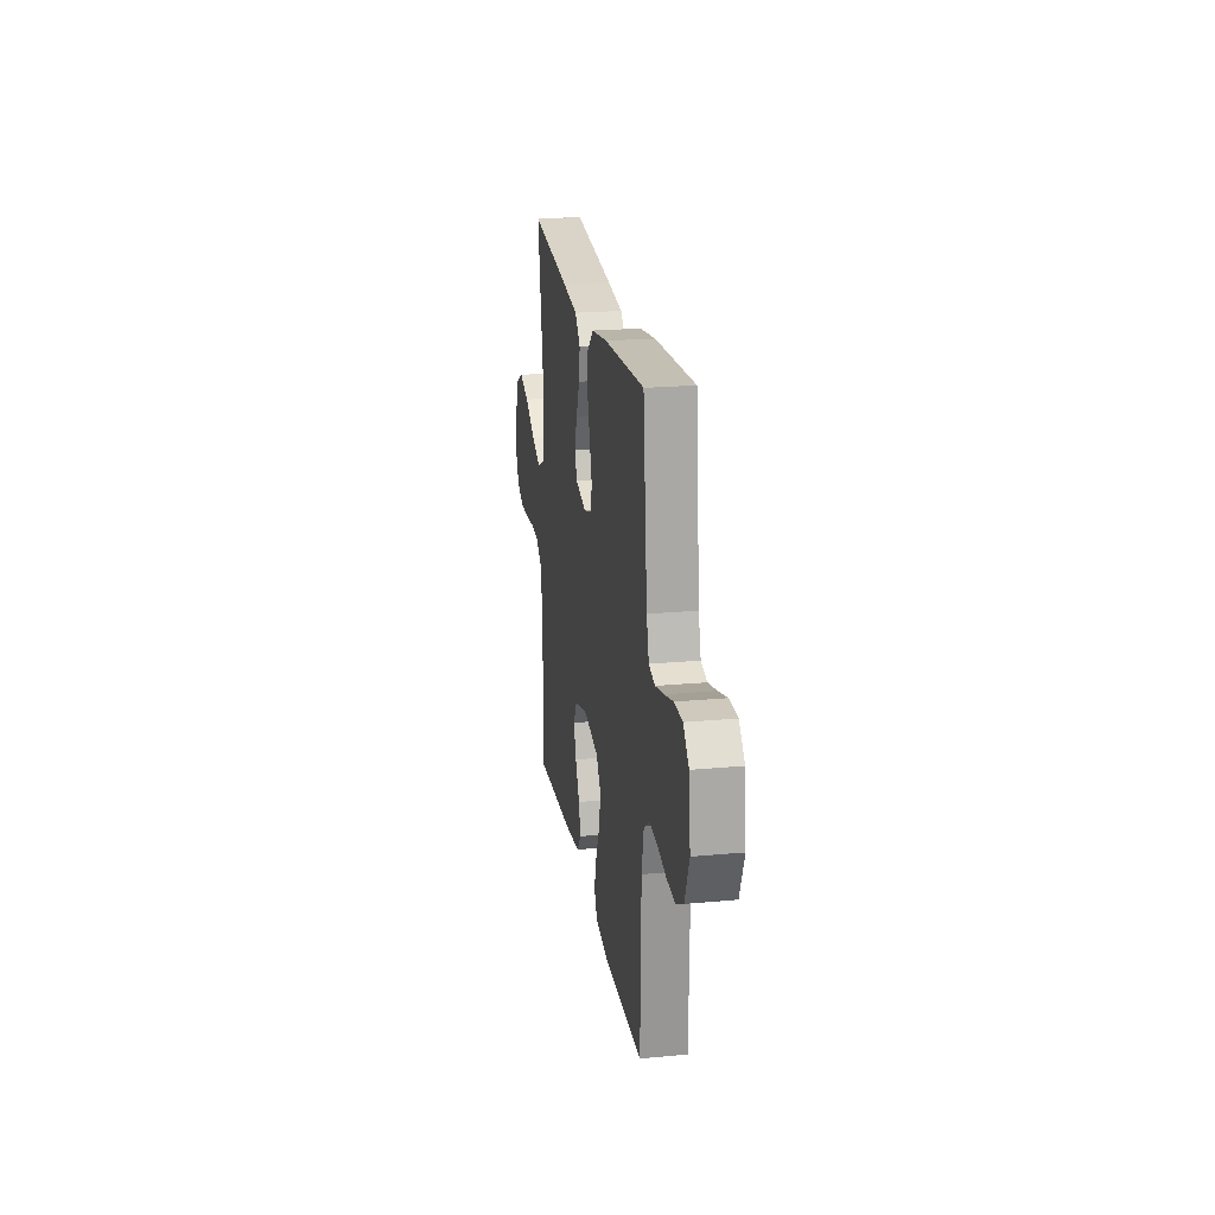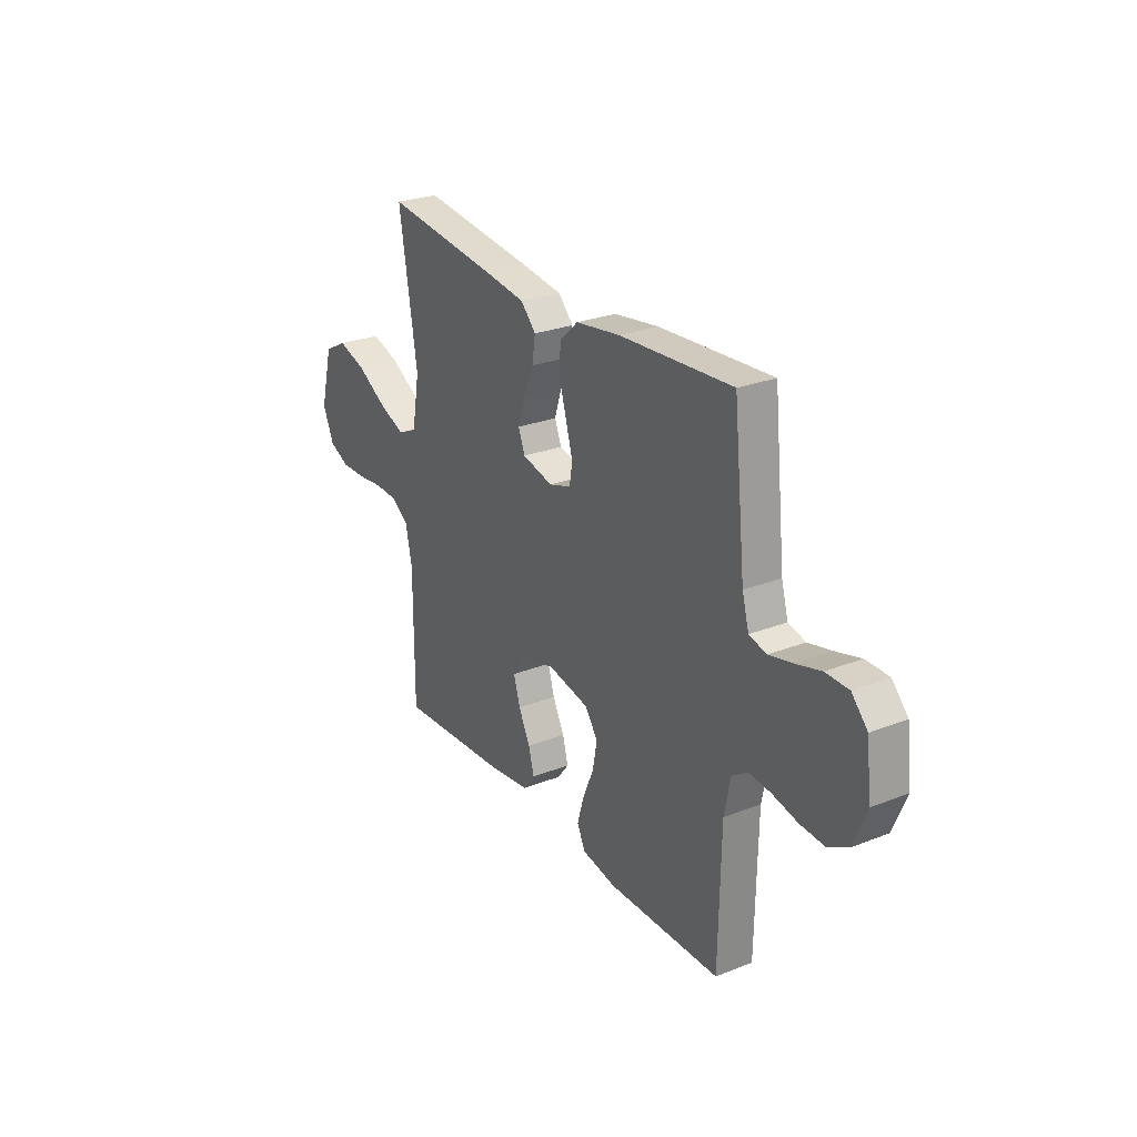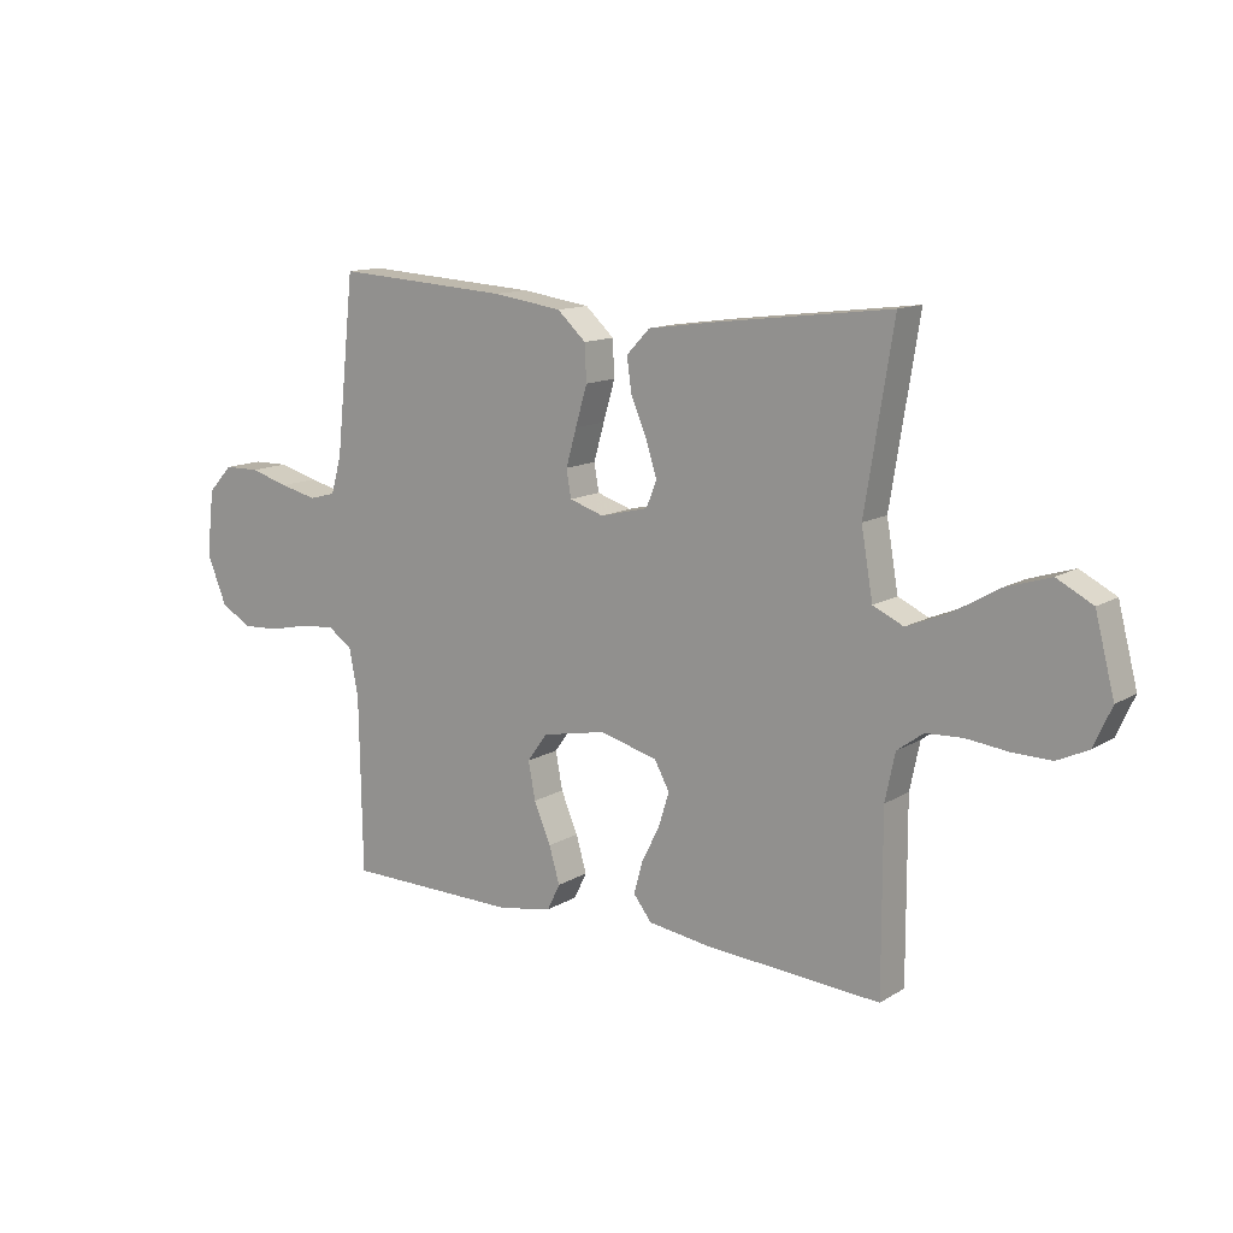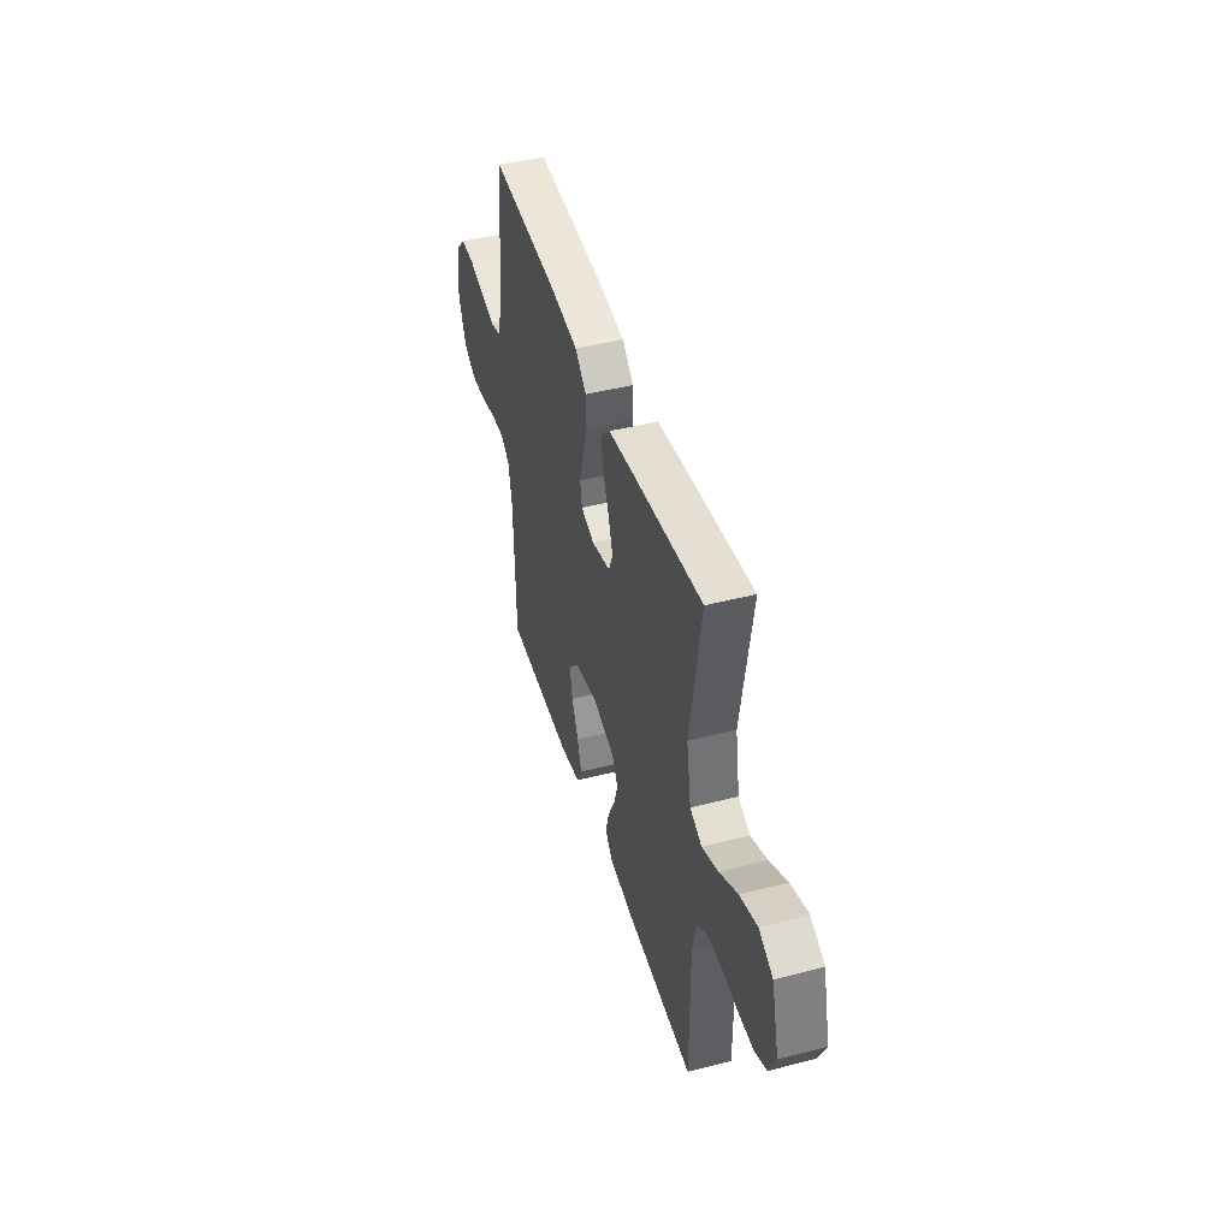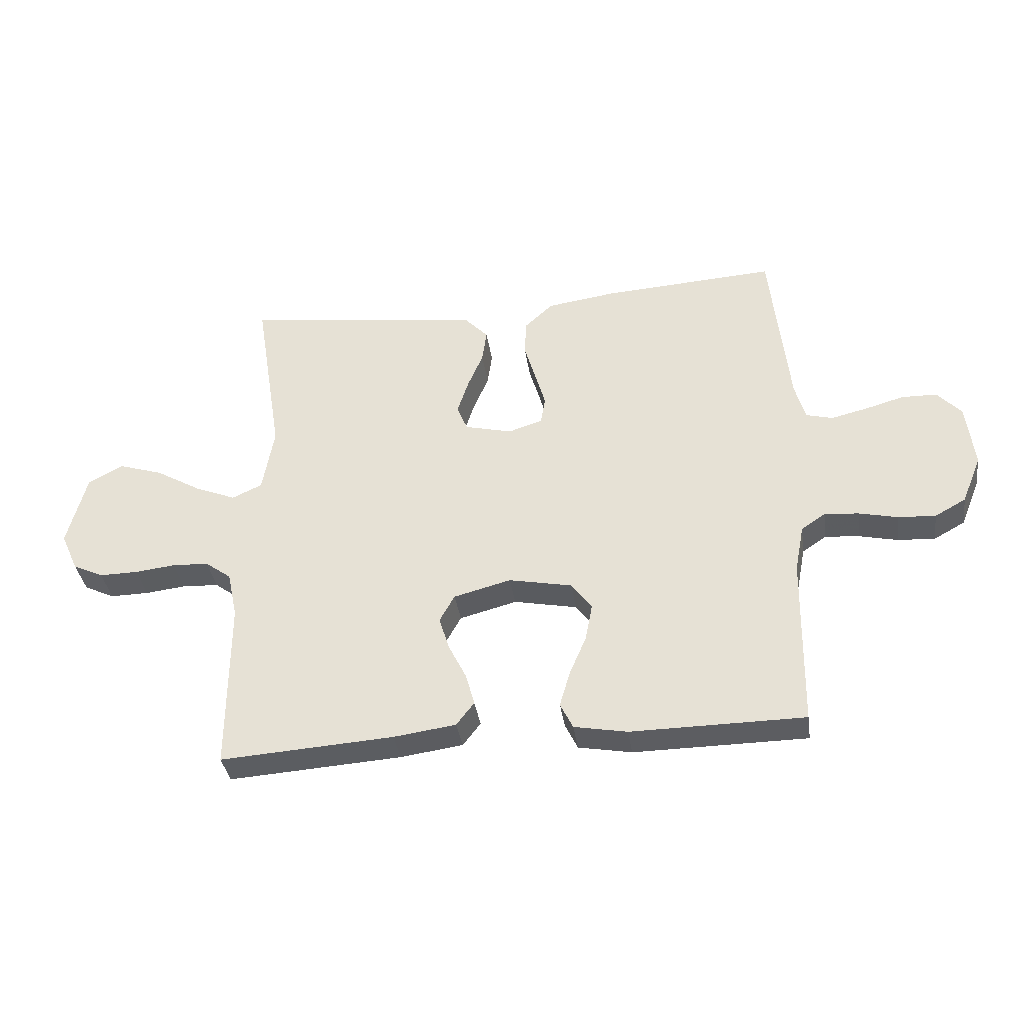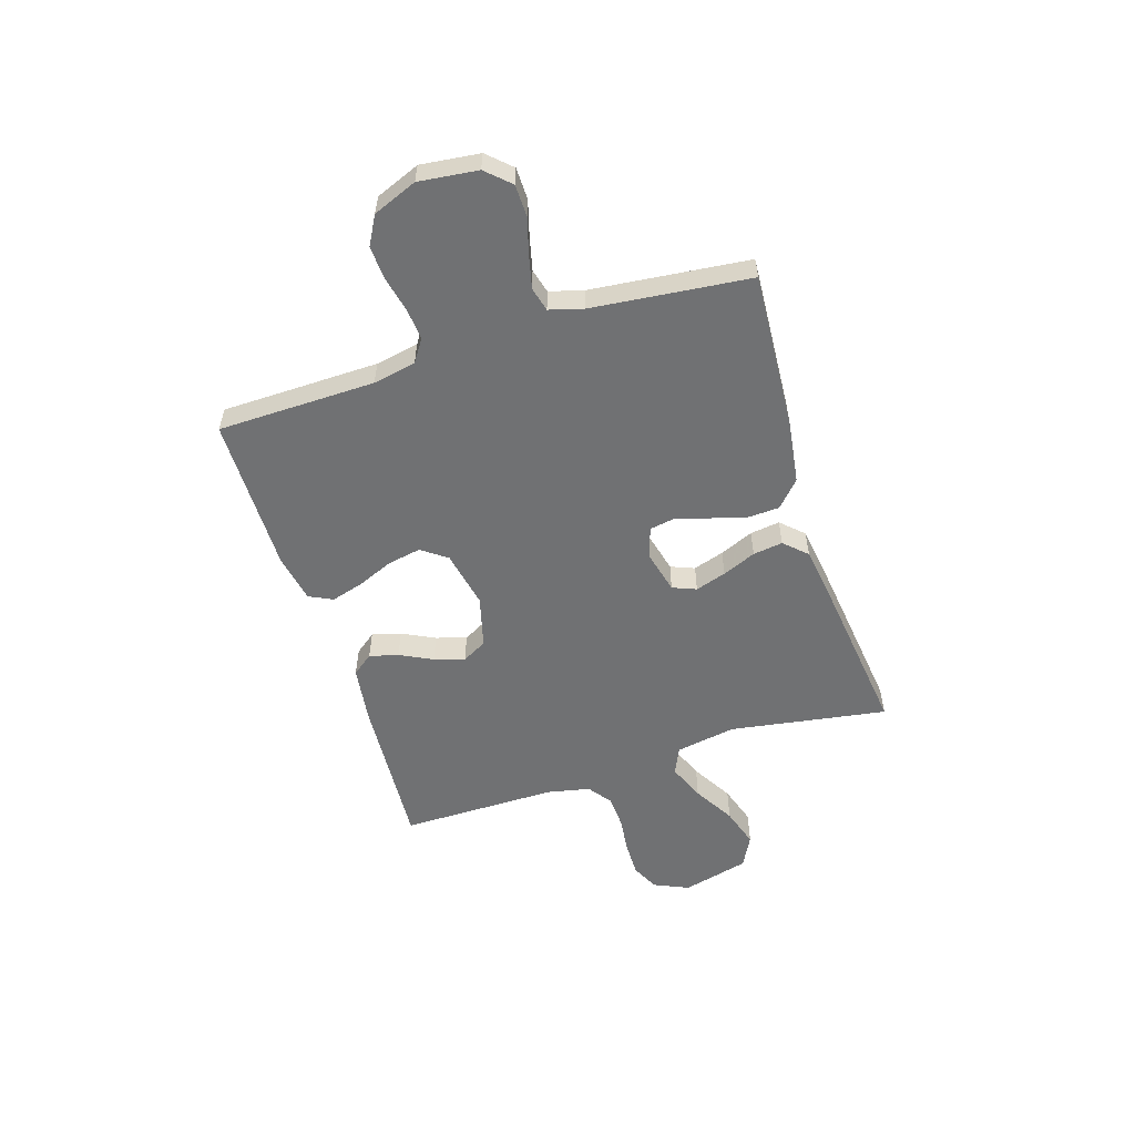
<metadata>
{"format":"obj","ext":"obj","renderer":"f3d","projection":"perspective","resolution":1024,"background":"white","views":[{"elev":21.6,"azim":-99.3,"up":"+Z"},{"elev":26.5,"azim":-121.6,"up":"+Z"},{"elev":12.8,"azim":36.5,"up":"+Z"},{"elev":44.7,"azim":73.3,"up":"+Z"},{"elev":-36.2,"azim":-171.8,"up":"+Z"},{"elev":-55.2,"azim":-72.4,"up":"+Y"}]}
</metadata>
<code>
v 0.5 0.07 0.5
v 0.452 0.07 0.2
v 0.472 0.07 0.085
v 0.524 0.07 0.061
v 0.595 0.07 0.09
v 0.674 0.07 0.136
v 0.75 0.07 0.16
v 0.811 0.07 0.128
v 0.844 0.07 0
v 0.814 0.07 -0.067
v 0.761 0.07 -0.092
v 0.694 0.07 -0.091
v 0.624 0.07 -0.083
v 0.561 0.07 -0.086
v 0.516 0.07 -0.119
v 0.499 0.07 -0.2
v 0.5 0.07 -0.5
v 0.2 0.07 -0.48
v 0.092 0.07 -0.465
v 0.061 0.07 -0.425
v 0.076 0.07 -0.37
v 0.107 0.07 -0.308
v 0.125 0.07 -0.25
v 0.099 0.07 -0.203
v 0 0.07 -0.177
v -0.11 0.07 -0.199
v -0.145 0.07 -0.247
v -0.133 0.07 -0.311
v -0.104 0.07 -0.379
v -0.086 0.07 -0.441
v -0.108 0.07 -0.486
v -0.2 0.07 -0.503
v -0.5 0.07 -0.5
v -0.505 0.07 -0.2
v -0.521 0.07 -0.118
v -0.563 0.07 -0.09
v -0.622 0.07 -0.095
v -0.689 0.07 -0.11
v -0.754 0.07 -0.114
v -0.808 0.07 -0.084
v -0.842 0.07 0
v -0.829 0.07 0.112
v -0.787 0.07 0.157
v -0.726 0.07 0.158
v -0.659 0.07 0.139
v -0.596 0.07 0.124
v -0.55 0.07 0.136
v -0.532 0.07 0.2
v -0.5 0.07 0.5
v -0.2 0.07 0.481
v -0.081 0.07 0.464
v -0.032 0.07 0.419
v -0.029 0.07 0.357
v -0.049 0.07 0.289
v -0.067 0.07 0.226
v -0.059 0.07 0.179
v 0 0.07 0.16
v 0.082 0.07 0.18
v 0.1 0.07 0.225
v 0.081 0.07 0.284
v 0.054 0.07 0.348
v 0.046 0.07 0.405
v 0.086 0.07 0.447
v 0.2 0.07 0.463
v 0.5 0 0.5
v 0.452 0 0.2
v 0.472 0 0.085
v 0.524 0 0.061
v 0.595 0 0.09
v 0.674 0 0.136
v 0.75 0 0.16
v 0.811 0 0.128
v 0.844 0 0
v 0.814 0 -0.067
v 0.761 0 -0.092
v 0.694 0 -0.091
v 0.624 0 -0.083
v 0.561 0 -0.086
v 0.516 0 -0.119
v 0.499 0 -0.2
v 0.5 0 -0.5
v 0.2 0 -0.48
v 0.092 0 -0.465
v 0.061 0 -0.425
v 0.076 0 -0.37
v 0.107 0 -0.308
v 0.125 0 -0.25
v 0.099 0 -0.203
v 0 0 -0.177
v -0.11 0 -0.199
v -0.145 0 -0.247
v -0.133 0 -0.311
v -0.104 0 -0.379
v -0.086 0 -0.441
v -0.108 0 -0.486
v -0.2 0 -0.503
v -0.5 0 -0.5
v -0.505 0 -0.2
v -0.521 0 -0.118
v -0.563 0 -0.09
v -0.622 0 -0.095
v -0.689 0 -0.11
v -0.754 0 -0.114
v -0.808 0 -0.084
v -0.842 0 0
v -0.829 0 0.112
v -0.787 0 0.157
v -0.726 0 0.158
v -0.659 0 0.139
v -0.596 0 0.124
v -0.55 0 0.136
v -0.532 0 0.2
v -0.5 0 0.5
v -0.2 0 0.481
v -0.081 0 0.464
v -0.032 0 0.419
v -0.029 0 0.357
v -0.049 0 0.289
v -0.067 0 0.226
v -0.059 0 0.179
v 0 0 0.16
v 0.082 0 0.18
v 0.1 0 0.225
v 0.081 0 0.284
v 0.054 0 0.348
v 0.046 0 0.405
v 0.086 0 0.447
v 0.2 0 0.463
f 64 1 2
f 63 64 2
f 62 63 2
f 61 62 2
f 60 61 2
f 59 60 2 3
f 58 59 3 4
f 57 58 4
f 52 53 54
f 51 52 54
f 50 51 54
f 49 50 54
f 48 49 54
f 47 48 54 55
f 46 47 55 56
f 43 44 45
f 42 43 45
f 41 42 45
f 40 41 45
f 39 40 45
f 38 39 45
f 37 38 45
f 36 37 45 46
f 46 56 57
f 36 46 57
f 35 36 57
f 32 33 34
f 31 32 34
f 30 31 34
f 29 30 34
f 28 29 34
f 27 28 34 35
f 20 21 22
f 19 20 22
f 18 19 22
f 17 18 22
f 16 17 22
f 15 16 22 23
f 14 15 23 24
f 11 12 13
f 10 11 13
f 9 10 13
f 8 9 13
f 7 8 13
f 6 7 13
f 5 6 13
f 4 5 13 14
f 14 24 25
f 4 14 25
f 57 4 25
f 26 27 35 57
f 25 26 57
f 66 65 128
f 66 128 127
f 66 127 126
f 66 126 125
f 66 125 124
f 67 66 124 123
f 68 67 123 122
f 68 122 121
f 118 117 116
f 118 116 115
f 118 115 114
f 118 114 113
f 118 113 112
f 119 118 112 111
f 120 119 111 110
f 109 108 107
f 109 107 106
f 109 106 105
f 109 105 104
f 109 104 103
f 109 103 102
f 109 102 101
f 110 109 101 100
f 121 120 110
f 121 110 100
f 121 100 99
f 98 97 96
f 98 96 95
f 98 95 94
f 98 94 93
f 98 93 92
f 99 98 92 91
f 86 85 84
f 86 84 83
f 86 83 82
f 86 82 81
f 86 81 80
f 87 86 80 79
f 88 87 79 78
f 77 76 75
f 77 75 74
f 77 74 73
f 77 73 72
f 77 72 71
f 77 71 70
f 77 70 69
f 78 77 69 68
f 89 88 78
f 89 78 68
f 89 68 121
f 121 99 91 90
f 121 90 89
f 1 65 66 2
f 2 66 67 3
f 3 67 68 4
f 4 68 69 5
f 5 69 70 6
f 6 70 71 7
f 7 71 72 8
f 8 72 73 9
f 9 73 74 10
f 10 74 75 11
f 11 75 76 12
f 12 76 77 13
f 13 77 78 14
f 14 78 79 15
f 15 79 80 16
f 16 80 81 17
f 17 81 82 18
f 18 82 83 19
f 19 83 84 20
f 20 84 85 21
f 21 85 86 22
f 22 86 87 23
f 23 87 88 24
f 24 88 89 25
f 25 89 90 26
f 26 90 91 27
f 27 91 92 28
f 28 92 93 29
f 29 93 94 30
f 30 94 95 31
f 31 95 96 32
f 32 96 97 33
f 33 97 98 34
f 34 98 99 35
f 35 99 100 36
f 36 100 101 37
f 37 101 102 38
f 38 102 103 39
f 39 103 104 40
f 40 104 105 41
f 41 105 106 42
f 42 106 107 43
f 43 107 108 44
f 44 108 109 45
f 45 109 110 46
f 46 110 111 47
f 47 111 112 48
f 48 112 113 49
f 49 113 114 50
f 50 114 115 51
f 51 115 116 52
f 52 116 117 53
f 53 117 118 54
f 54 118 119 55
f 55 119 120 56
f 56 120 121 57
f 57 121 122 58
f 58 122 123 59
f 59 123 124 60
f 60 124 125 61
f 61 125 126 62
f 62 126 127 63
f 63 127 128 64
f 64 128 65 1

</code>
